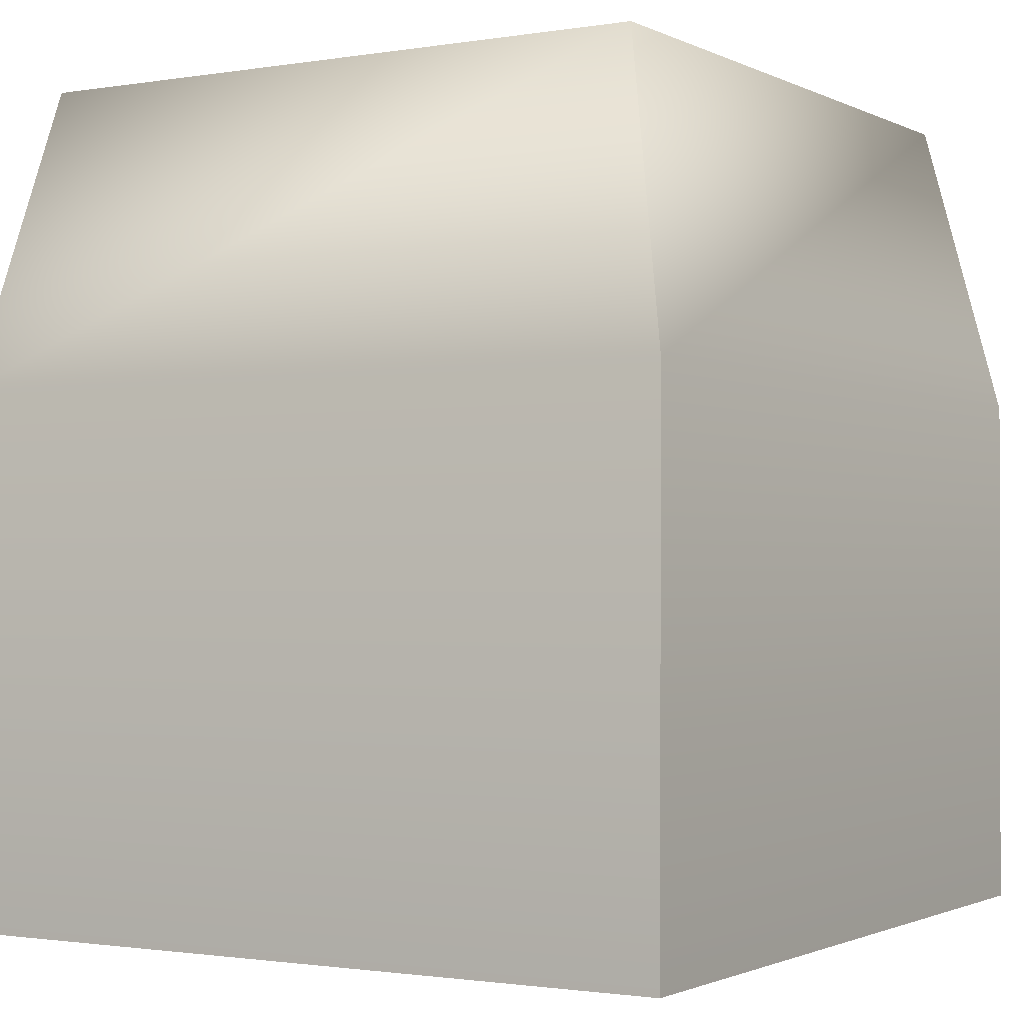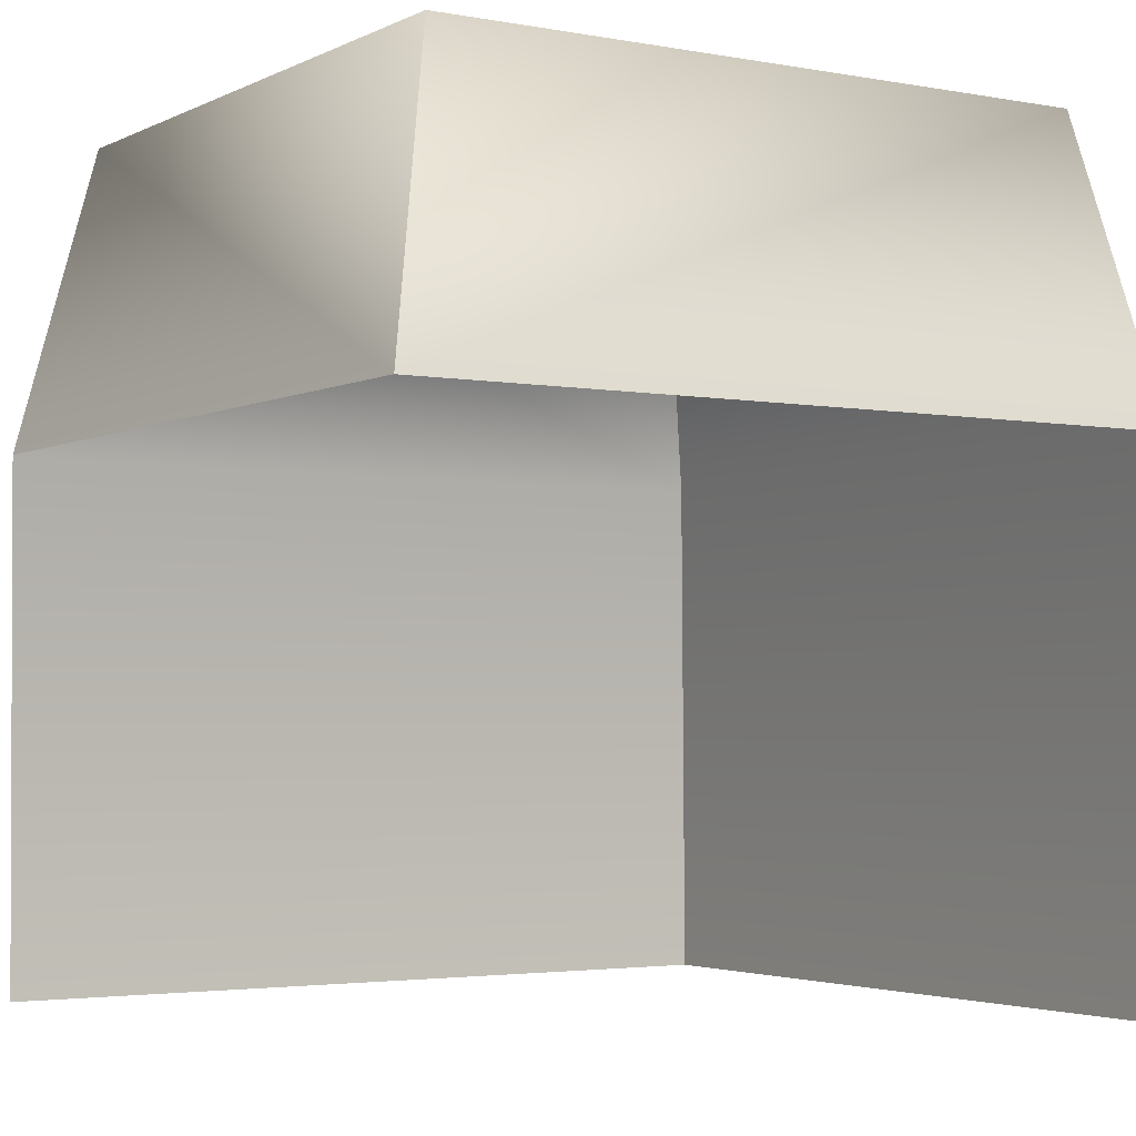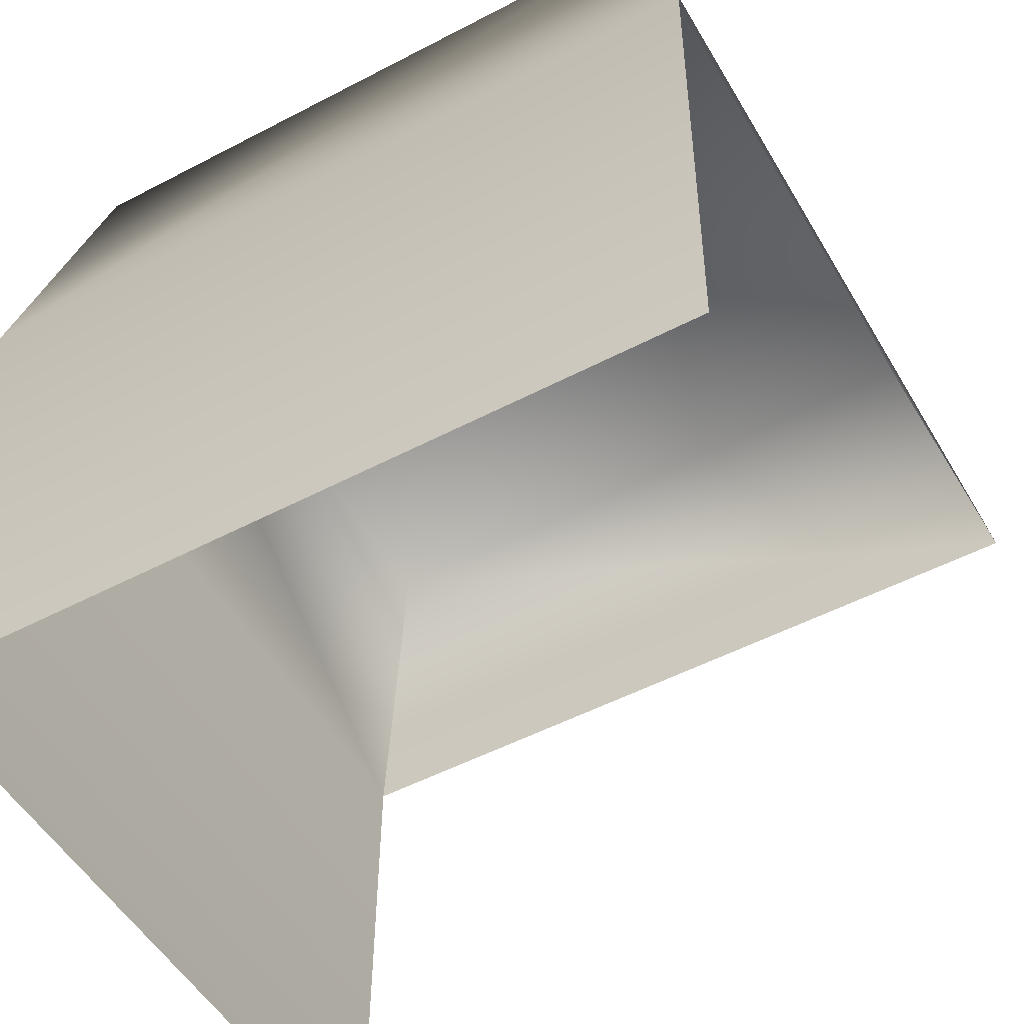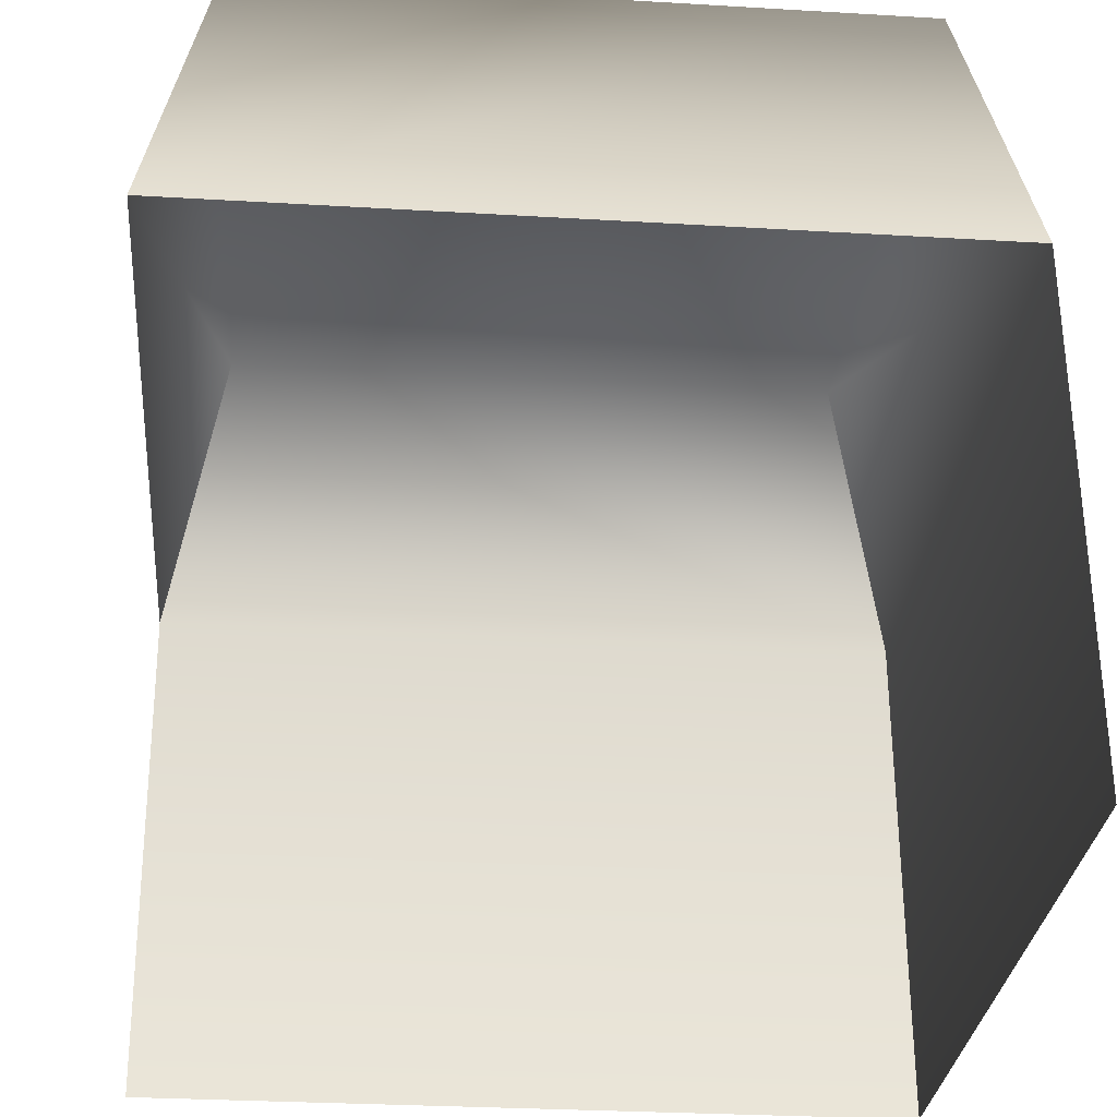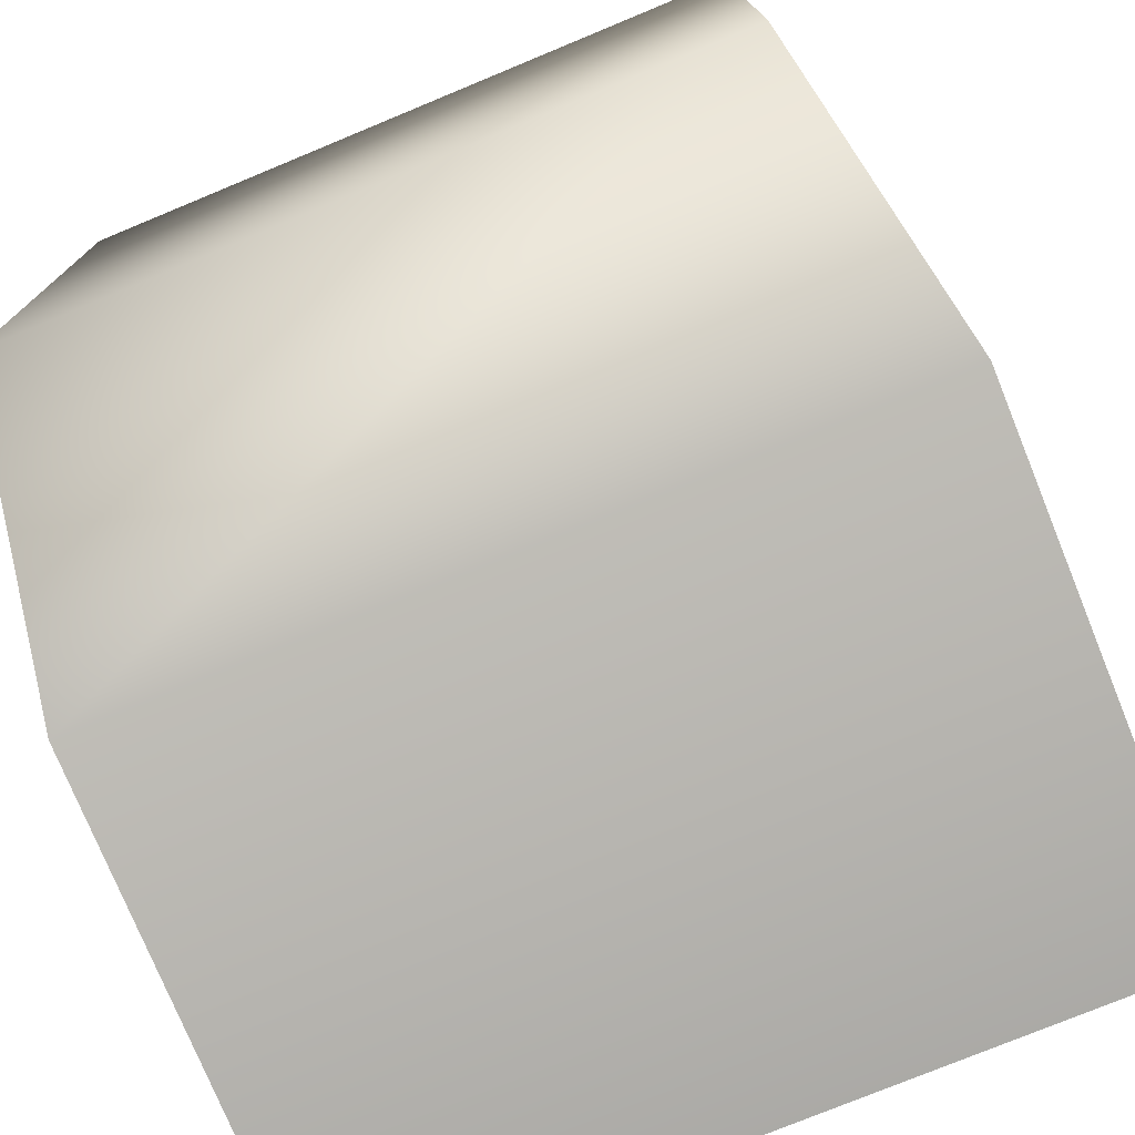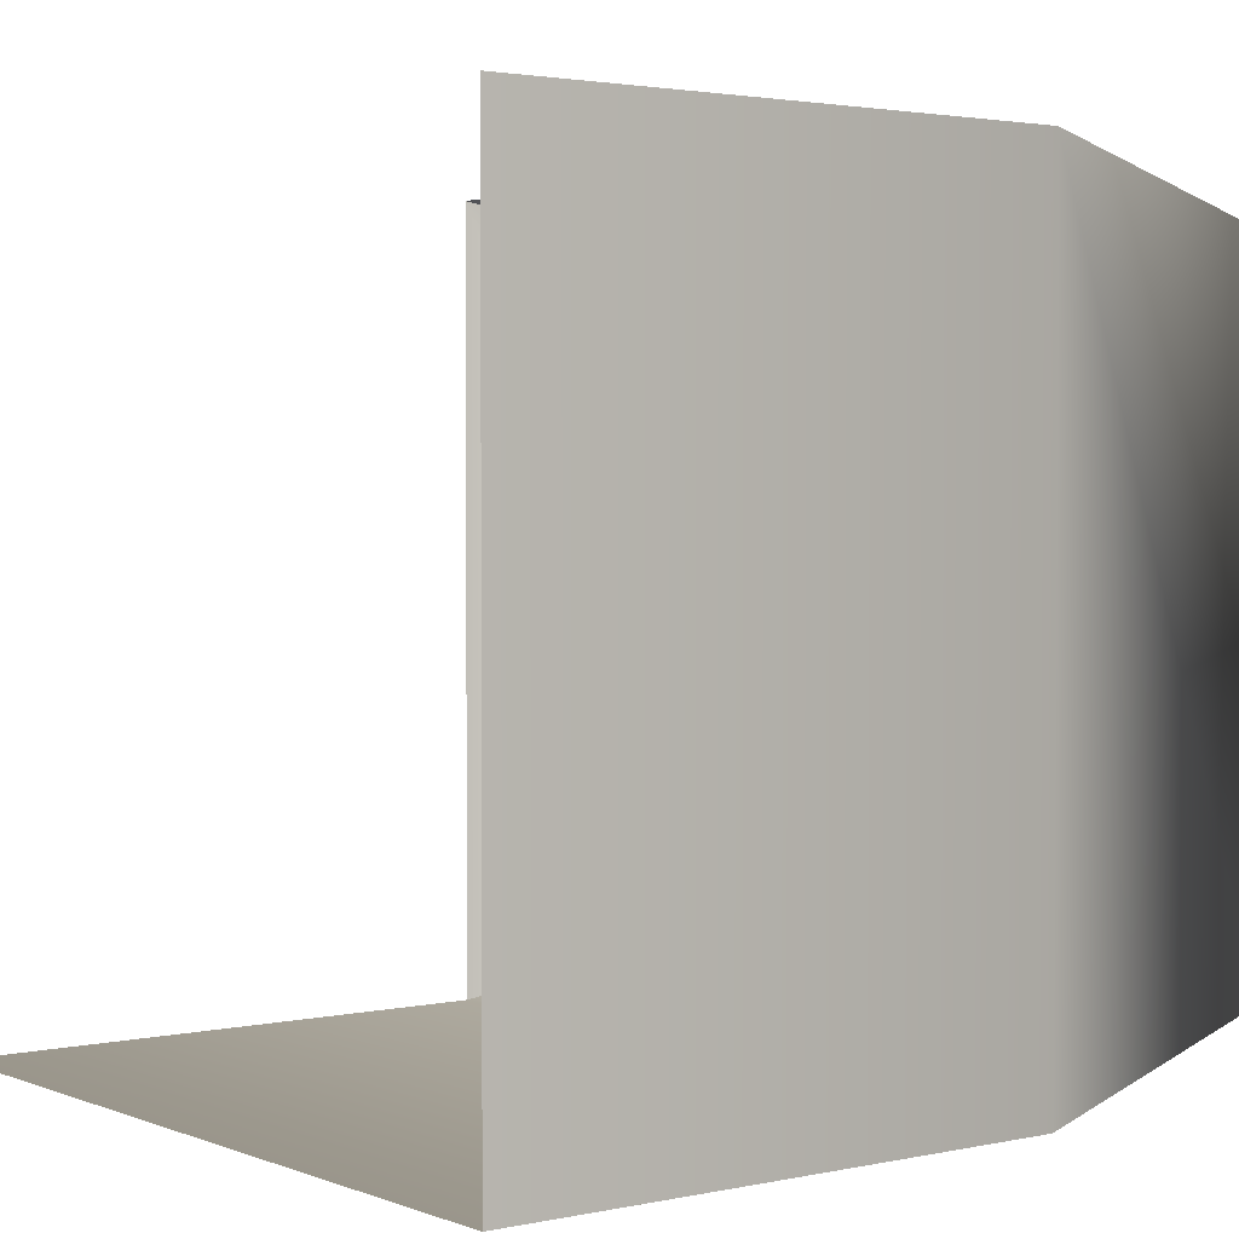
<metadata>
{"format":"obj","ext":"obj","renderer":"f3d","projection":"perspective","resolution":1024,"background":"white","views":[{"elev":-1.4,"azim":121.1,"up":"+Y"},{"elev":-3.1,"azim":-32.5,"up":"+Y"},{"elev":-51.6,"azim":-150.4,"up":"+Y"},{"elev":-29.5,"azim":-5.0,"up":"+Y"},{"elev":-75.8,"azim":-157.5,"up":"+Z"},{"elev":2.4,"azim":53.0,"up":"+Z"}]}
</metadata>
<code>
g Object291
v -7294 -444.7 8584
v -7412 -444.7 8584
v -7403 -400.2 8593
v -7303 -400.2 8593
v -7412 -444.7 8698
v -7294 -444.7 8698
v -7303 -400.2 8689
v -7294 -444.7 8698
v -7294 -444.7 8584
v -7303 -400.2 8593
v -7412 -444.7 8698
v -7403 -400.2 8689
v -7403 -400.2 8593
v -7412 -444.7 8584
v -7303 -400.2 8689
v -7403 -400.2 8689
f 3 1 2
f 1 3 4
f 7 5 6
f 5 7 16
f 10 8 9
f 8 10 15
f 13 11 12
f 11 13 14
v -7294 -444.7 8584
v -7294 -444.7 8698
v -7294 -523.8 8698
v -7412 -444.7 8584
v -7294 -444.7 8584
v -7294 -523.8 8584
v -7412 -523.8 8584
v -7294 -523.8 8584
v -7403 -400.2 8689
v -7303 -400.2 8689
v -7303 -400.2 8593
v -7403 -400.2 8593
f 19 17 18
f 17 19 24
f 22 20 21
f 20 22 23
f 27 25 26
f 25 27 28

</code>
